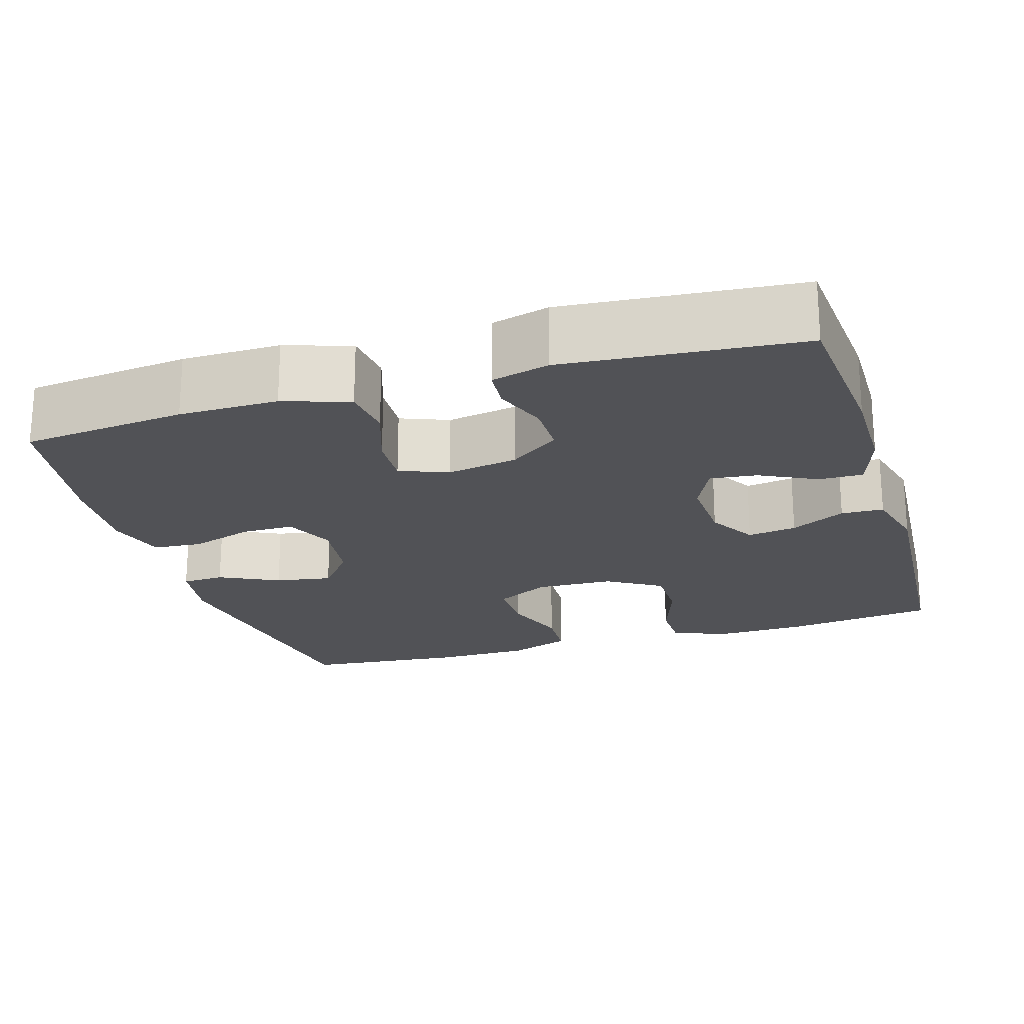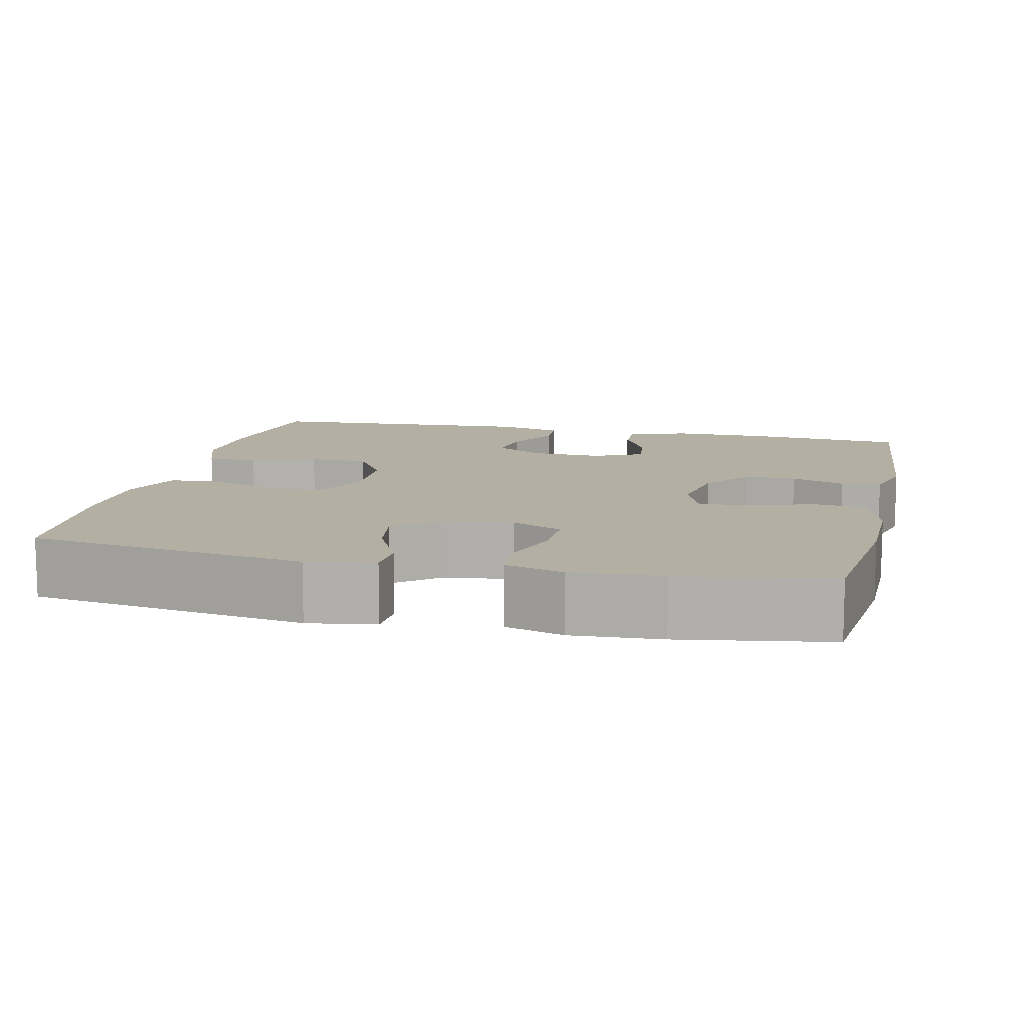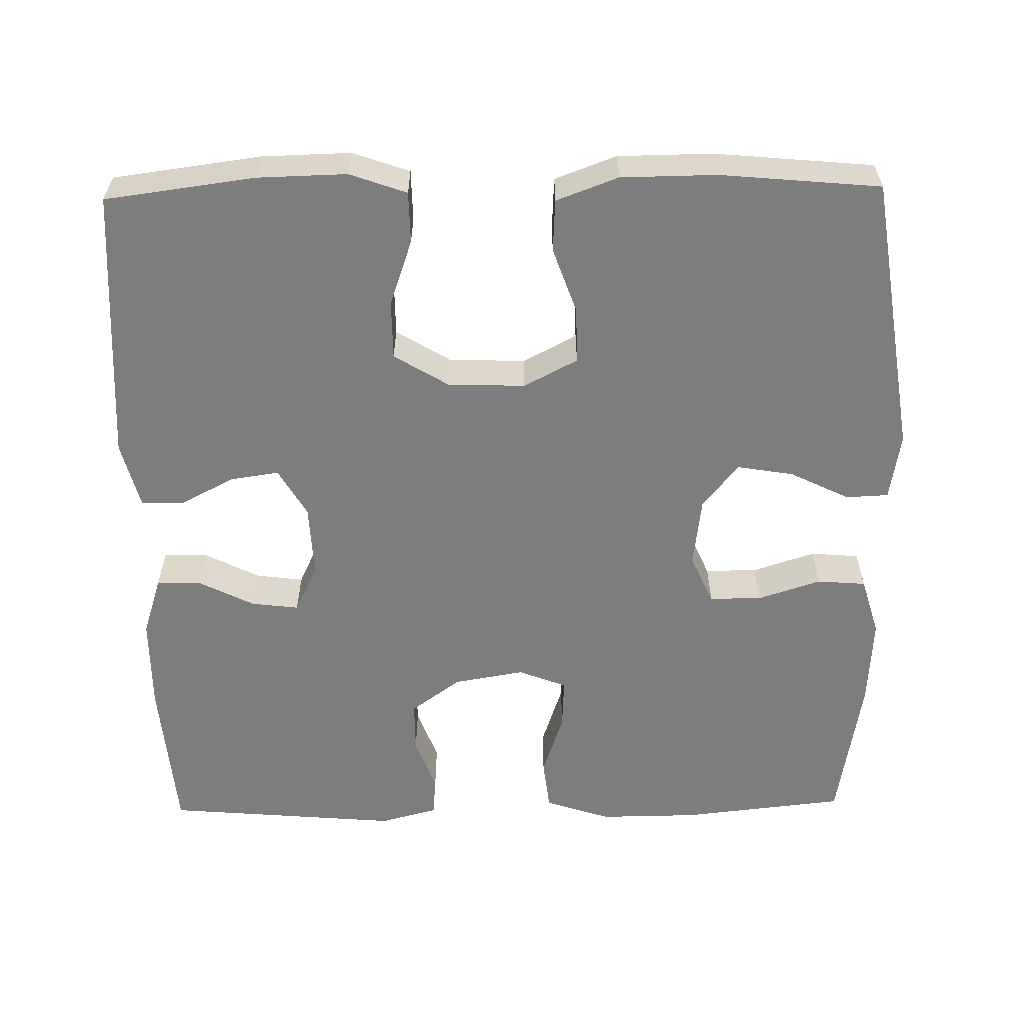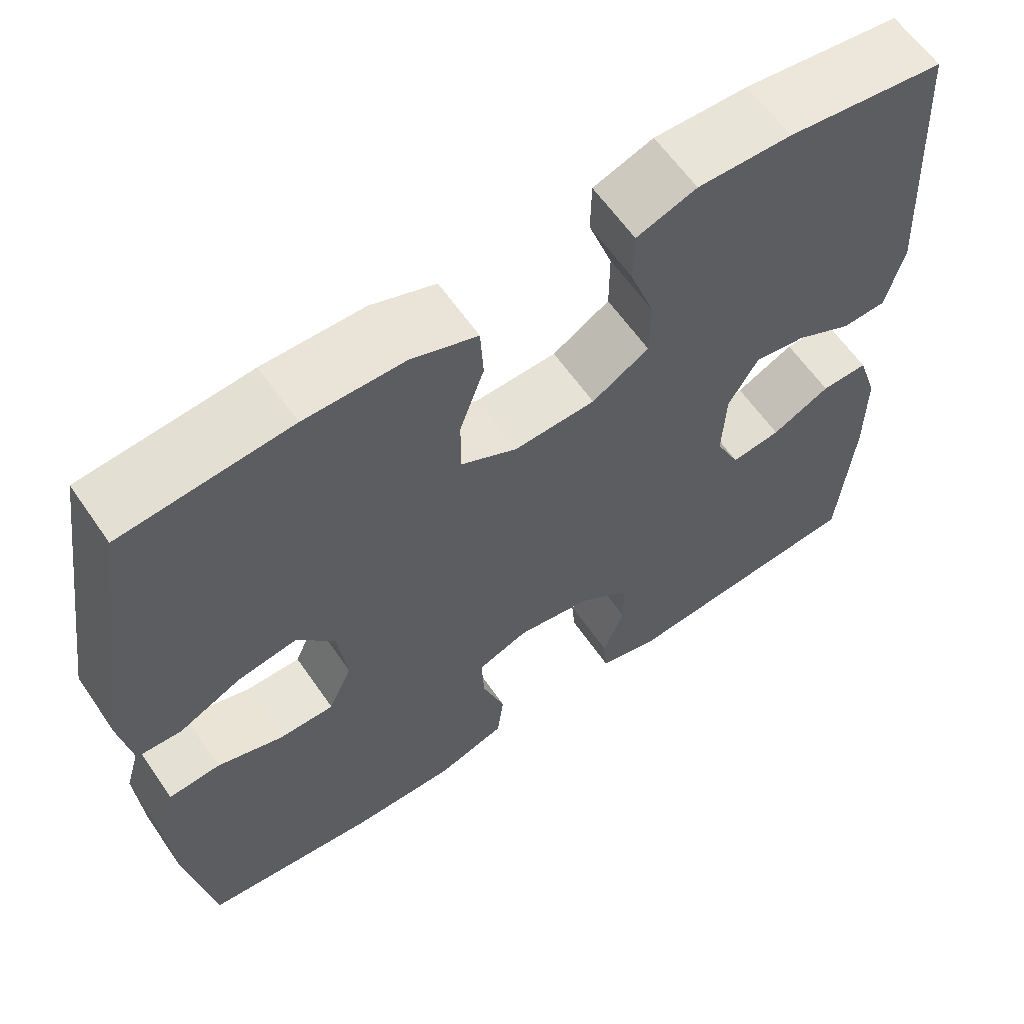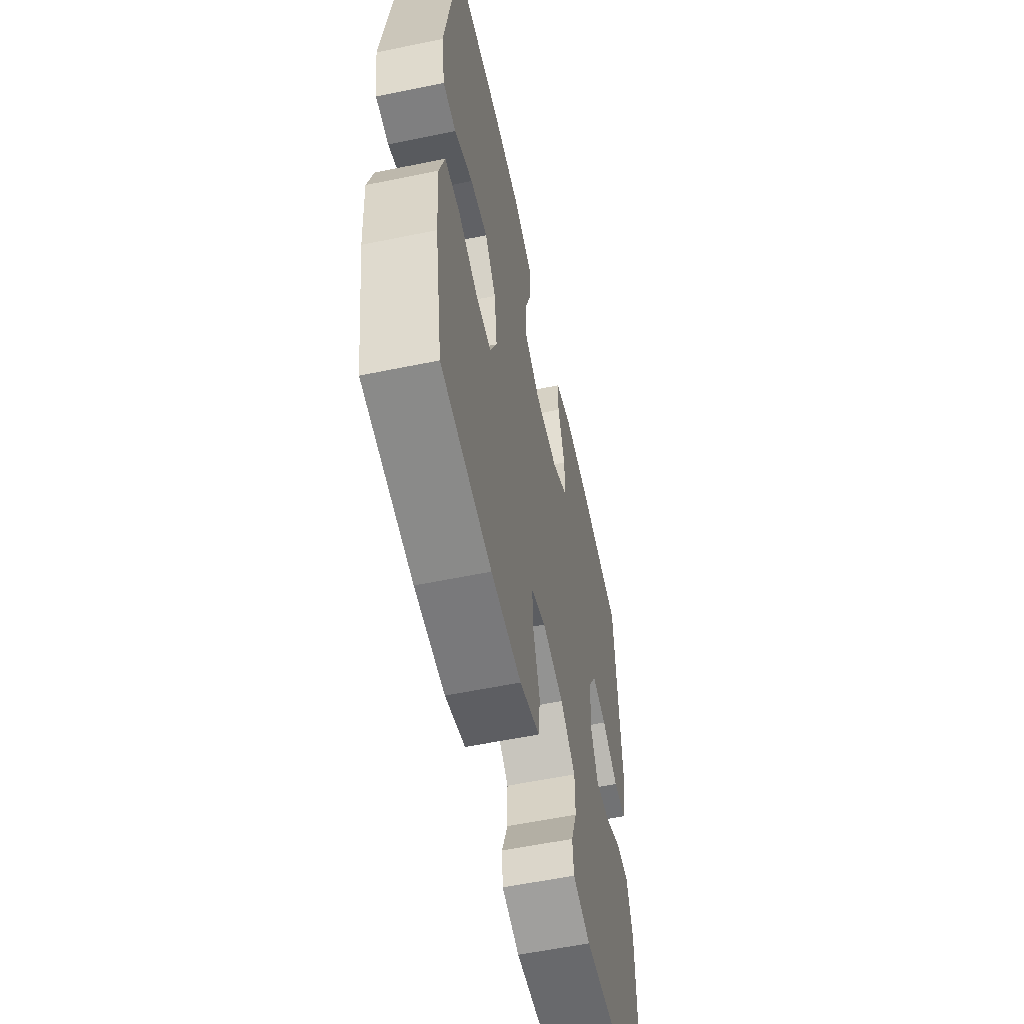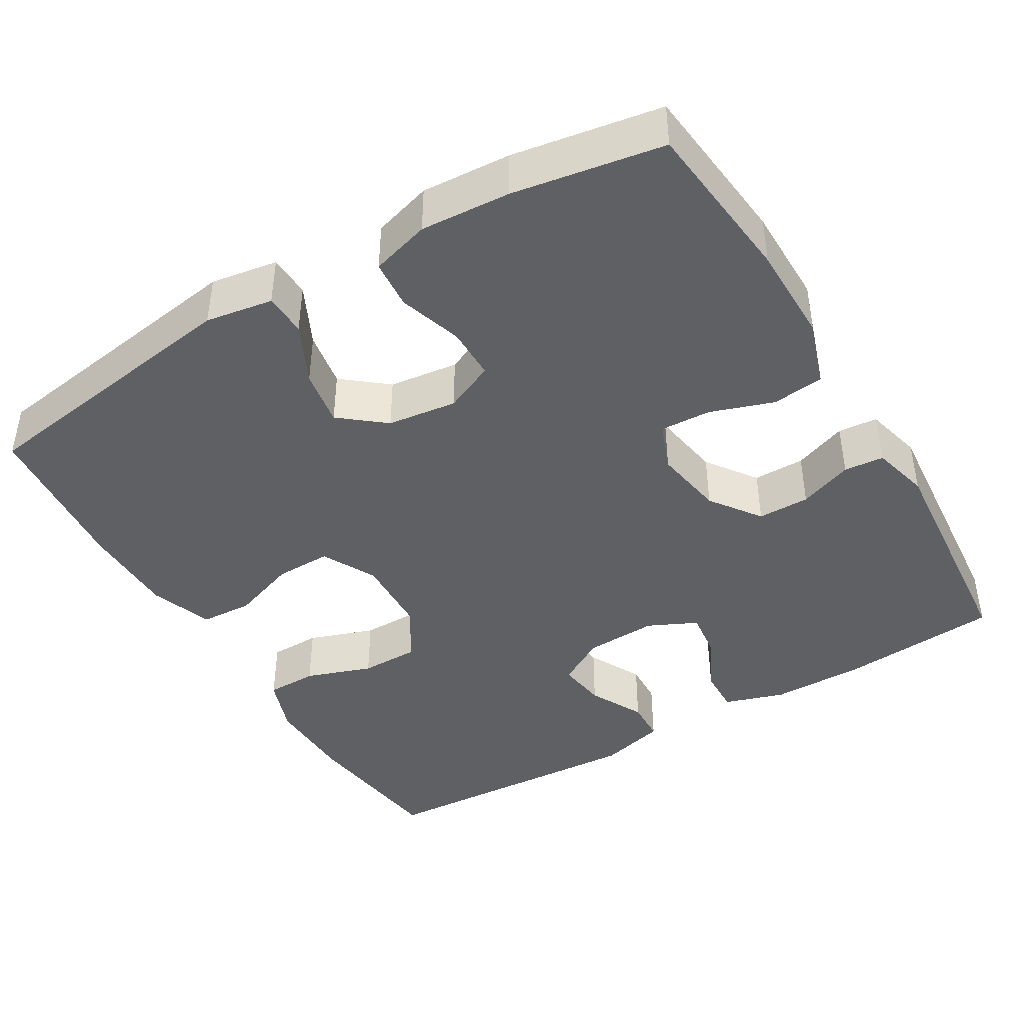
<metadata>
{"format":"obj","ext":"obj","renderer":"f3d","projection":"perspective","resolution":1024,"background":"white","views":[{"elev":-21.3,"azim":-163.1,"up":"+Y"},{"elev":11.1,"azim":103.0,"up":"+Y"},{"elev":-59.2,"azim":1.0,"up":"+Y"},{"elev":61.4,"azim":145.5,"up":"+Z"},{"elev":-57.5,"azim":102.1,"up":"+Z"},{"elev":-42.9,"azim":120.7,"up":"+Y"}]}
</metadata>
<code>
o path6222
v -0.1983 0.0375 -0.5255
v -0.122 0.0375 -0.5056
v -0.1173 0.0375 -0.4528
v -0.1439 0.0375 -0.3816
v -0.1438 0.0375 -0.3128
v -0.07777 0.0375 -0.265
v 0.01587 0.0375 -0.2492
v 0.07978 0.0375 -0.274
v 0.07645 0.0375 -0.3415
v 0.04785 0.0375 -0.4259
v 0.05586 0.0375 -0.4945
v 0.143 0.0375 -0.5233
v 0.2741 0.0375 -0.5223
v 0.4921 0.0375 -0.4988
v 0.5255 0.0375 -0.3002
v 0.5331 0.0375 -0.1812
v 0.5102 0.0375 -0.1032
v 0.4453 0.0375 -0.09798
v 0.3619 0.0375 -0.1249
v 0.2924 0.0375 -0.1249
v 0.2631 0.0375 -0.05889
v 0.2749 0.0375 0.03341
v 0.3226 0.0375 0.09248
v 0.3975 0.0375 0.07988
v 0.4764 0.0375 0.04138
v 0.5326 0.0375 0.04384
v 0.5472 0.0375 0.1331
v 0.4921 0.0375 0.5029
v 0.2804 0.0375 0.5226
v 0.154 0.0375 0.5213
v 0.07179 0.0375 0.491
v 0.06804 0.0375 0.4217
v 0.09851 0.0375 0.3353
v 0.09944 0.0375 0.2612
v 0.02804 0.0375 0.2241
v -0.07468 0.0375 0.2279
v -0.1467 0.0375 0.2716
v -0.1468 0.0375 0.3496
v -0.1163 0.0375 0.4371
v -0.1172 0.0375 0.5049
v -0.1929 0.0375 0.5319
v -0.3111 0.0375 0.529
v -0.5098 0.0375 0.5029
v -0.5321 0.0375 0.1379
v -0.5095 0.0375 0.05004
v -0.4534 0.0375 0.04789
v -0.3812 0.0375 0.08519
v -0.3164 0.0375 0.09472
v -0.2791 0.0375 0.03095
v -0.2747 0.0375 -0.06486
v -0.3053 0.0375 -0.1297
v -0.3681 0.0375 -0.122
v -0.4419 0.0375 -0.08509
v -0.5011 0.0375 -0.08377
v -0.5268 0.0375 -0.1629
v -0.5274 0.0375 -0.288
v -0.5098 0.0375 -0.4988
v -0.1983 -0.0375 -0.5255
v -0.122 -0.0375 -0.5056
v -0.1173 -0.0375 -0.4528
v -0.1439 -0.0375 -0.3816
v -0.1438 -0.0375 -0.3128
v -0.07777 -0.0375 -0.265
v 0.01587 -0.0375 -0.2492
v 0.07978 -0.0375 -0.274
v 0.07645 -0.0375 -0.3415
v 0.04785 -0.0375 -0.4259
v 0.05586 -0.0375 -0.4945
v 0.143 -0.0375 -0.5233
v 0.2741 -0.0375 -0.5223
v 0.4921 -0.0375 -0.4988
v 0.5255 -0.0375 -0.3002
v 0.5331 -0.0375 -0.1812
v 0.5102 -0.0375 -0.1032
v 0.4453 -0.0375 -0.09798
v 0.3619 -0.0375 -0.1249
v 0.2924 -0.0375 -0.1249
v 0.2631 -0.0375 -0.05889
v 0.2749 -0.0375 0.03341
v 0.3226 -0.0375 0.09248
v 0.3975 -0.0375 0.07988
v 0.4764 -0.0375 0.04138
v 0.5326 -0.0375 0.04384
v 0.5472 -0.0375 0.1331
v 0.4921 -0.0375 0.5029
v 0.2804 -0.0375 0.5226
v 0.154 -0.0375 0.5213
v 0.07179 -0.0375 0.491
v 0.06804 -0.0375 0.4217
v 0.09851 -0.0375 0.3353
v 0.09944 -0.0375 0.2612
v 0.02804 -0.0375 0.2241
v -0.07468 -0.0375 0.2279
v -0.1467 -0.0375 0.2716
v -0.1468 -0.0375 0.3496
v -0.1163 -0.0375 0.4371
v -0.1172 -0.0375 0.5049
v -0.1929 -0.0375 0.5319
v -0.3111 -0.0375 0.529
v -0.5098 -0.0375 0.5029
v -0.5321 -0.0375 0.1379
v -0.5095 -0.0375 0.05004
v -0.4534 -0.0375 0.04789
v -0.3812 -0.0375 0.08519
v -0.3164 -0.0375 0.09472
v -0.2791 -0.0375 0.03095
v -0.2747 -0.0375 -0.06486
v -0.3053 -0.0375 -0.1297
v -0.3681 -0.0375 -0.122
v -0.4419 -0.0375 -0.08509
v -0.5011 -0.0375 -0.08377
v -0.5268 -0.0375 -0.1629
v -0.5274 -0.0375 -0.288
v -0.5098 -0.0375 -0.4988
v -0.1983 0.0375 -0.5255
v -0.122 0.0375 -0.5056
v -0.122 0.0375 -0.5056
v 0.05586 0.0375 -0.4945
v 0.05586 0.0375 -0.4945
v 0.143 0.0375 -0.5233
v 0.2741 0.0375 -0.5223
v -0.1173 0.0375 -0.4528
v 0.4921 0.0375 -0.4988
v 0.4921 0.0375 -0.4988
v -0.5098 0.0375 -0.4988
v -0.5098 0.0375 -0.4988
v 0.04785 0.0375 -0.4259
v -0.1439 0.0375 -0.3816
v 0.07645 0.0375 -0.3415
v 0.5255 0.0375 -0.3002
v -0.5274 0.0375 -0.288
v -0.1438 0.0375 -0.3128
v 0.07978 0.0375 -0.274
v 0.07978 0.0375 -0.274
v -0.07777 0.0375 -0.265
v 0.5331 0.0375 -0.1812
v -0.5268 0.0375 -0.1629
v 0.01587 0.0375 -0.2492
v 0.5102 0.0375 -0.1032
v 0.5102 0.0375 -0.1032
v -0.5011 0.0375 -0.08377
v -0.5011 0.0375 -0.08377
v -0.3053 0.0375 -0.1297
v -0.3053 0.0375 -0.1297
v -0.3681 0.0375 -0.122
v -0.2747 0.0375 -0.06486
v 0.3619 0.0375 -0.1249
v 0.2924 0.0375 -0.1249
v 0.2924 0.0375 -0.1249
v 0.2631 0.0375 -0.05889
v 0.4453 0.0375 -0.09798
v -0.4419 0.0375 -0.08509
v -0.2791 0.0375 0.03095
v 0.2749 0.0375 0.03341
v -0.3164 0.0375 0.09472
v -0.3164 0.0375 0.09472
v 0.3226 0.0375 0.09248
v 0.3226 0.0375 0.09248
v 0.3975 0.0375 0.07988
v 0.4764 0.0375 0.04138
v 0.5326 0.0375 0.04384
v 0.5326 0.0375 0.04384
v 0.5472 0.0375 0.1331
v -0.5095 0.0375 0.05004
v -0.5095 0.0375 0.05004
v -0.4534 0.0375 0.04789
v -0.3812 0.0375 0.08519
v -0.5321 0.0375 0.1379
v 0.02804 0.0375 0.2241
v -0.07468 0.0375 0.2279
v 0.09944 0.0375 0.2612
v 0.09944 0.0375 0.2612
v -0.1467 0.0375 0.2716
v 0.09851 0.0375 0.3353
v -0.1468 0.0375 0.3496
v 0.06804 0.0375 0.4217
v -0.1163 0.0375 0.4371
v -0.5098 0.0375 0.5029
v -0.5098 0.0375 0.5029
v 0.07179 0.0375 0.491
v 0.07179 0.0375 0.491
v -0.1172 0.0375 0.5049
v -0.1172 0.0375 0.5049
v 0.4921 0.0375 0.5029
v 0.4921 0.0375 0.5029
v 0.154 0.0375 0.5213
v -0.1929 0.0375 0.5319
v 0.2804 0.0375 0.5226
v -0.3111 0.0375 0.529
v -0.1983 -0.0375 -0.5255
v -0.122 -0.0375 -0.5056
v -0.122 -0.0375 -0.5056
v 0.05586 -0.0375 -0.4945
v 0.05586 -0.0375 -0.4945
v 0.143 -0.0375 -0.5233
v 0.2741 -0.0375 -0.5223
v -0.1173 -0.0375 -0.4528
v 0.4921 -0.0375 -0.4988
v 0.4921 -0.0375 -0.4988
v -0.5098 -0.0375 -0.4988
v -0.5098 -0.0375 -0.4988
v 0.04785 -0.0375 -0.4259
v -0.1439 -0.0375 -0.3816
v 0.07645 -0.0375 -0.3415
v 0.5255 -0.0375 -0.3002
v -0.5274 -0.0375 -0.288
v -0.1438 -0.0375 -0.3128
v 0.07978 -0.0375 -0.274
v 0.07978 -0.0375 -0.274
v -0.07777 -0.0375 -0.265
v 0.5331 -0.0375 -0.1812
v -0.5268 -0.0375 -0.1629
v 0.01587 -0.0375 -0.2492
v 0.5102 -0.0375 -0.1032
v 0.5102 -0.0375 -0.1032
v -0.5011 -0.0375 -0.08377
v -0.5011 -0.0375 -0.08377
v -0.3053 -0.0375 -0.1297
v -0.3053 -0.0375 -0.1297
v -0.3681 -0.0375 -0.122
v -0.2747 -0.0375 -0.06486
v 0.3619 -0.0375 -0.1249
v 0.2924 -0.0375 -0.1249
v 0.2924 -0.0375 -0.1249
v 0.2631 -0.0375 -0.05889
v 0.4453 -0.0375 -0.09798
v -0.4419 -0.0375 -0.08509
v -0.2791 -0.0375 0.03095
v 0.2749 -0.0375 0.03341
v -0.3164 -0.0375 0.09472
v -0.3164 -0.0375 0.09472
v 0.3226 -0.0375 0.09248
v 0.3226 -0.0375 0.09248
v 0.3975 -0.0375 0.07988
v 0.4764 -0.0375 0.04138
v 0.5326 -0.0375 0.04384
v 0.5326 -0.0375 0.04384
v 0.5472 -0.0375 0.1331
v -0.5095 -0.0375 0.05004
v -0.5095 -0.0375 0.05004
v -0.4534 -0.0375 0.04789
v -0.3812 -0.0375 0.08519
v -0.5321 -0.0375 0.1379
v 0.02804 -0.0375 0.2241
v -0.07468 -0.0375 0.2279
v 0.09944 -0.0375 0.2612
v 0.09944 -0.0375 0.2612
v -0.1467 -0.0375 0.2716
v 0.09851 -0.0375 0.3353
v -0.1468 -0.0375 0.3496
v 0.06804 -0.0375 0.4217
v -0.1163 -0.0375 0.4371
v -0.5098 -0.0375 0.5029
v -0.5098 -0.0375 0.5029
v 0.07179 -0.0375 0.491
v 0.07179 -0.0375 0.491
v -0.1172 -0.0375 0.5049
v -0.1172 -0.0375 0.5049
v 0.4921 -0.0375 0.5029
v 0.4921 -0.0375 0.5029
v 0.154 -0.0375 0.5213
v -0.1929 -0.0375 0.5319
v 0.2804 -0.0375 0.5226
v -0.3111 -0.0375 0.529
f 196 204 195
f 225 244 213
f 203 190 197
f 190 203 200
f 253 242 264
f 210 218 207
f 264 250 262
f 206 220 212
f 204 223 208
f 226 211 214
f 205 196 198
f 235 238 234
f 243 242 253
f 252 262 250
f 249 232 263
f 208 225 213
f 228 245 230
f 232 246 229
f 248 230 245
f 250 264 230
f 205 222 223
f 206 218 220
f 242 243 241
f 255 251 261
f 223 225 208
f 204 202 195
f 222 211 226
f 197 190 191
f 263 232 259
f 207 206 203
f 207 218 206
f 241 243 239
f 220 227 212
f 212 227 216
f 200 203 206
f 230 264 242
f 234 259 232
f 248 250 230
f 221 218 210
f 257 262 252
f 213 245 221
f 223 204 196
f 261 249 263
f 249 261 251
f 213 221 210
f 205 223 196
f 221 245 228
f 246 232 249
f 211 222 205
f 229 244 225
f 238 259 234
f 195 202 193
f 236 238 235
f 229 246 244
f 244 245 213
f 1 117 192 58
f 119 12 69 194
f 12 13 70 69
f 2 3 60 59
f 13 124 199 70
f 126 1 58 201
f 10 11 68 67
f 3 4 61 60
f 9 10 67 66
f 14 15 72 71
f 56 57 114 113
f 4 5 62 61
f 134 9 66 209
f 5 6 63 62
f 15 16 73 72
f 55 56 113 112
f 7 8 65 64
f 6 7 64 63
f 16 140 215 73
f 142 55 112 217
f 144 52 109 219
f 50 51 108 107
f 19 149 224 76
f 20 21 78 77
f 18 19 76 75
f 17 18 75 74
f 53 54 111 110
f 52 53 110 109
f 49 50 107 106
f 21 22 79 78
f 156 49 106 231
f 22 158 233 79
f 24 25 82 81
f 25 162 237 82
f 26 27 84 83
f 165 46 103 240
f 46 47 104 103
f 44 45 102 101
f 23 24 81 80
f 47 48 105 104
f 35 36 93 92
f 172 35 92 247
f 36 37 94 93
f 33 34 91 90
f 37 38 95 94
f 32 33 90 89
f 38 39 96 95
f 179 44 101 254
f 181 32 89 256
f 39 183 258 96
f 27 185 260 84
f 30 31 88 87
f 40 41 98 97
f 29 30 87 86
f 28 29 86 85
f 42 43 100 99
f 41 42 99 98
f 121 120 129
f 150 138 169
f 128 122 115
f 115 125 128
f 178 189 167
f 135 132 143
f 189 187 175
f 131 137 145
f 129 133 148
f 151 139 136
f 130 123 121
f 160 159 163
f 168 178 167
f 177 175 187
f 174 188 157
f 133 138 150
f 153 155 170
f 157 154 171
f 173 170 155
f 175 155 189
f 130 148 147
f 131 145 143
f 167 166 168
f 180 186 176
f 148 133 150
f 129 120 127
f 147 151 136
f 122 116 115
f 188 184 157
f 132 128 131
f 132 131 143
f 166 164 168
f 145 137 152
f 137 141 152
f 125 131 128
f 155 167 189
f 159 157 184
f 173 155 175
f 146 135 143
f 182 177 187
f 138 146 170
f 148 121 129
f 186 188 174
f 174 176 186
f 138 135 146
f 130 121 148
f 146 153 170
f 171 174 157
f 136 130 147
f 154 150 169
f 163 159 184
f 120 118 127
f 161 160 163
f 154 169 171
f 169 138 170

</code>
